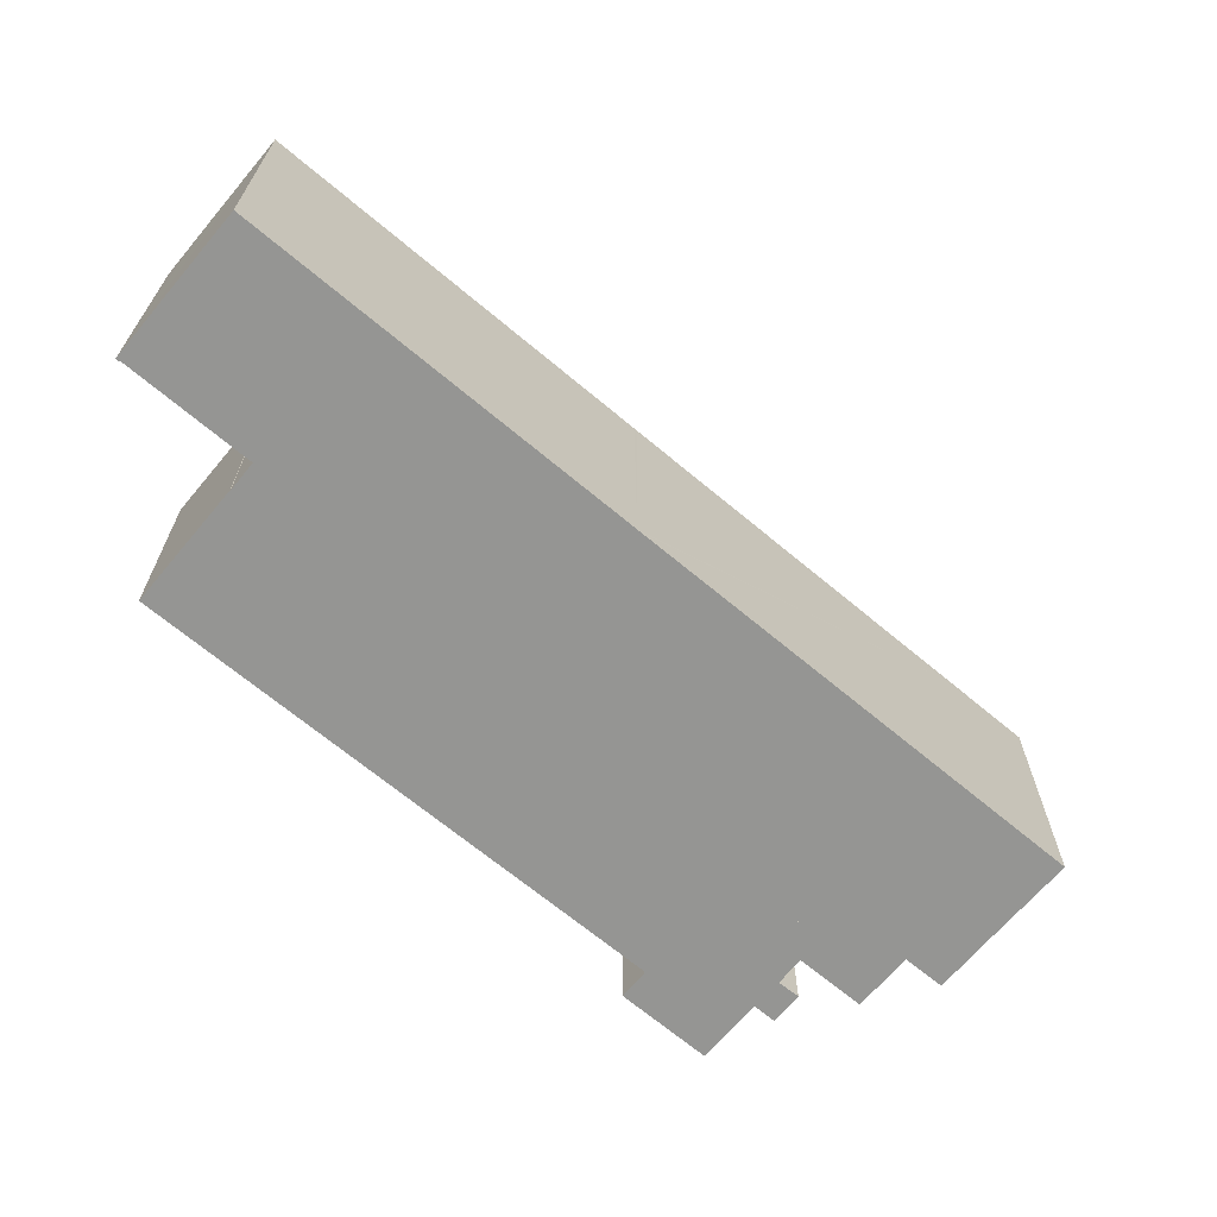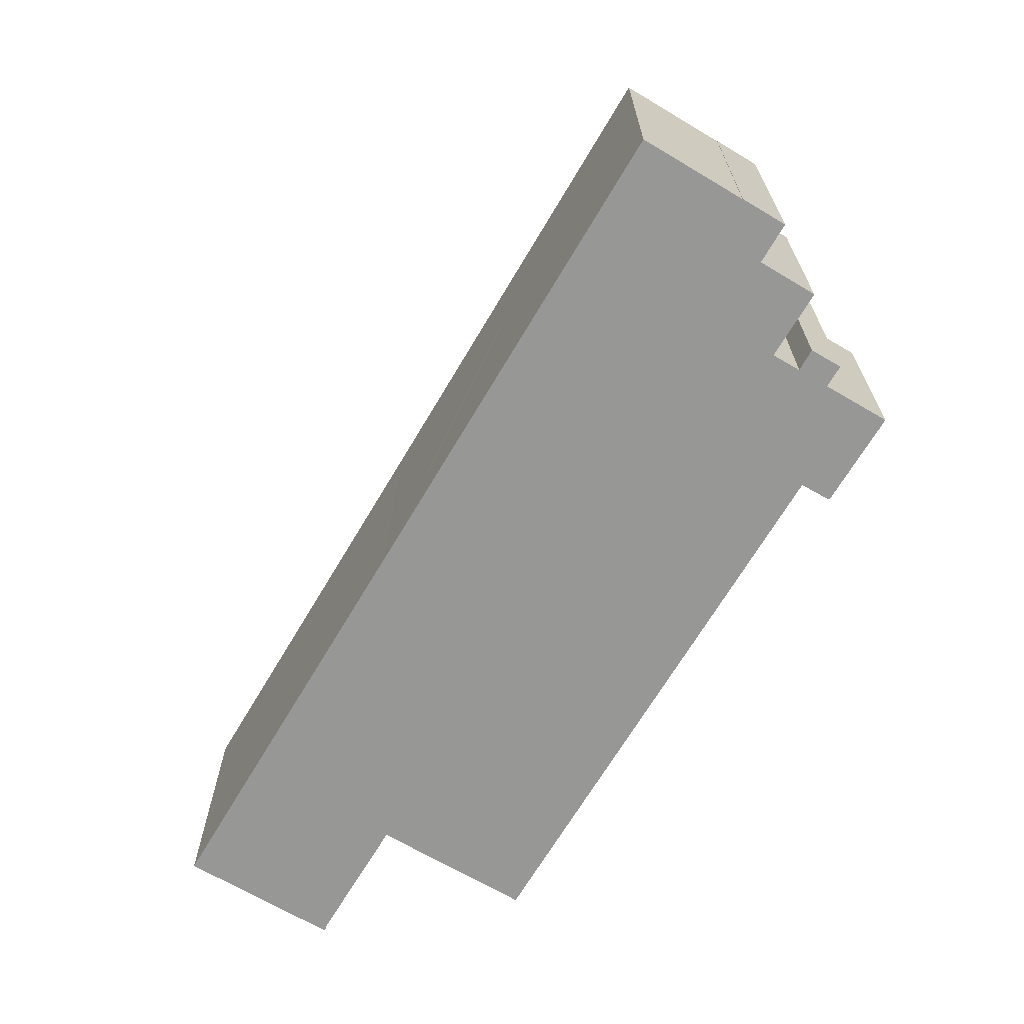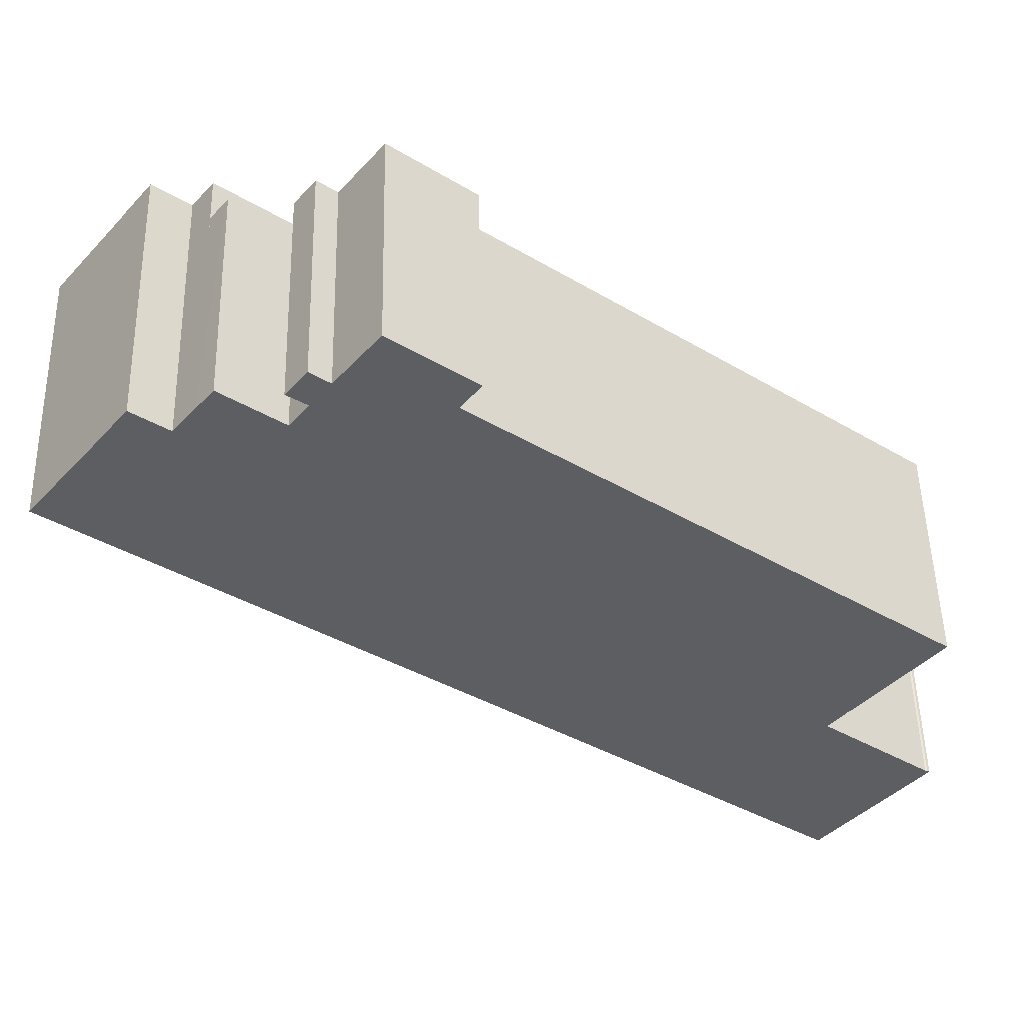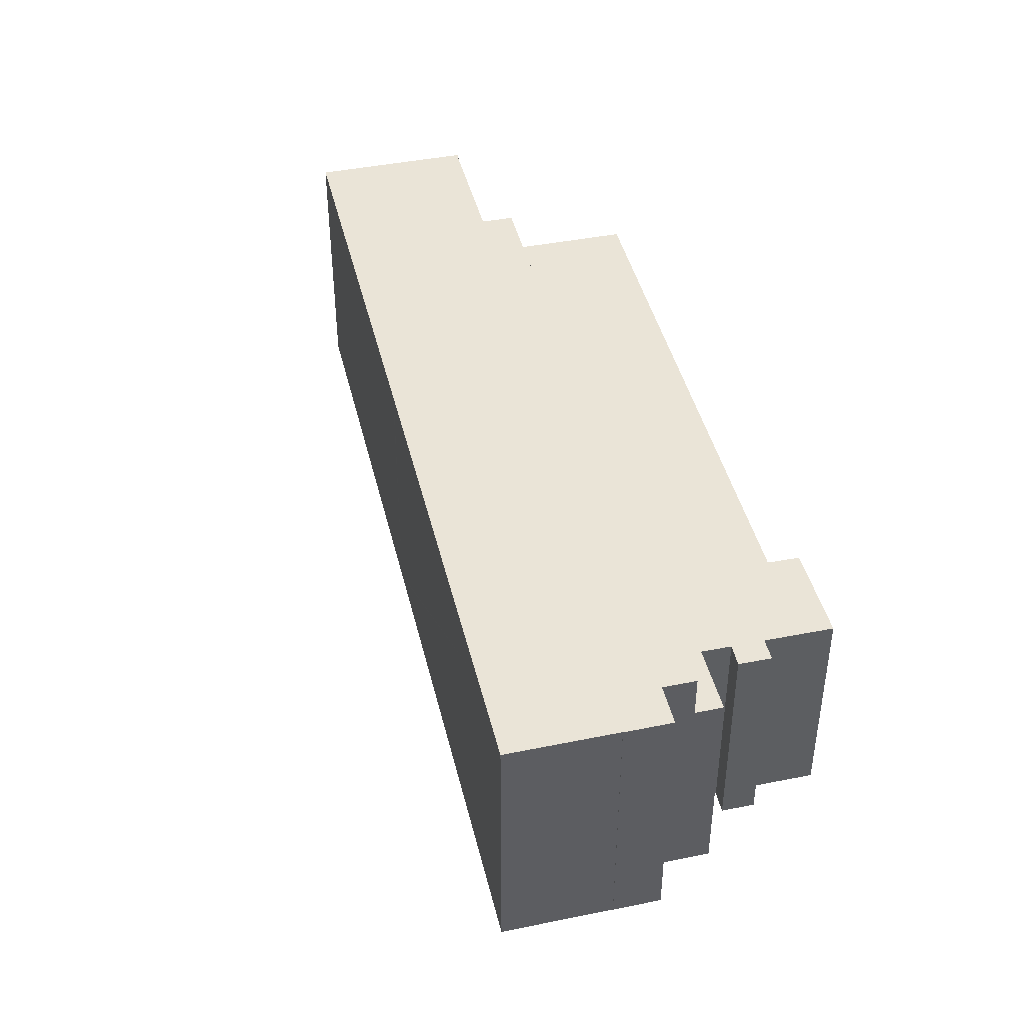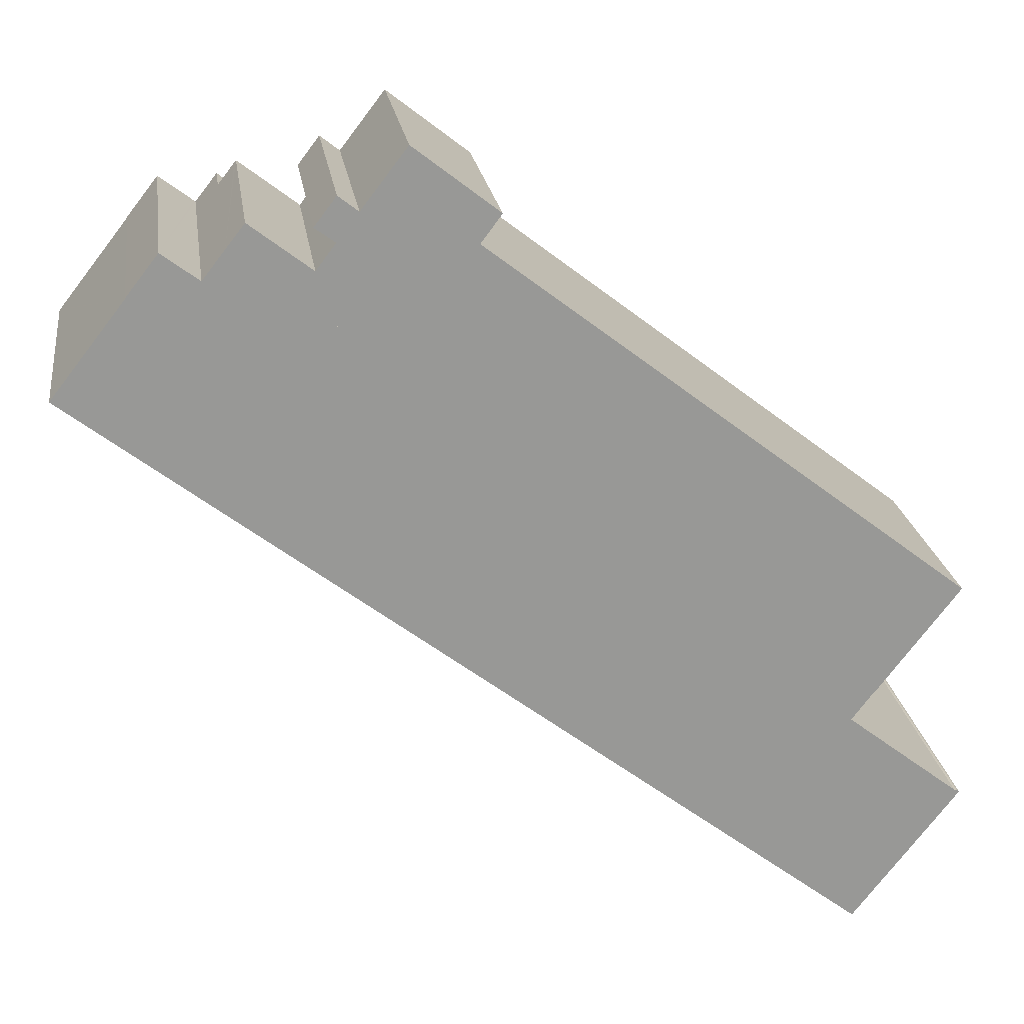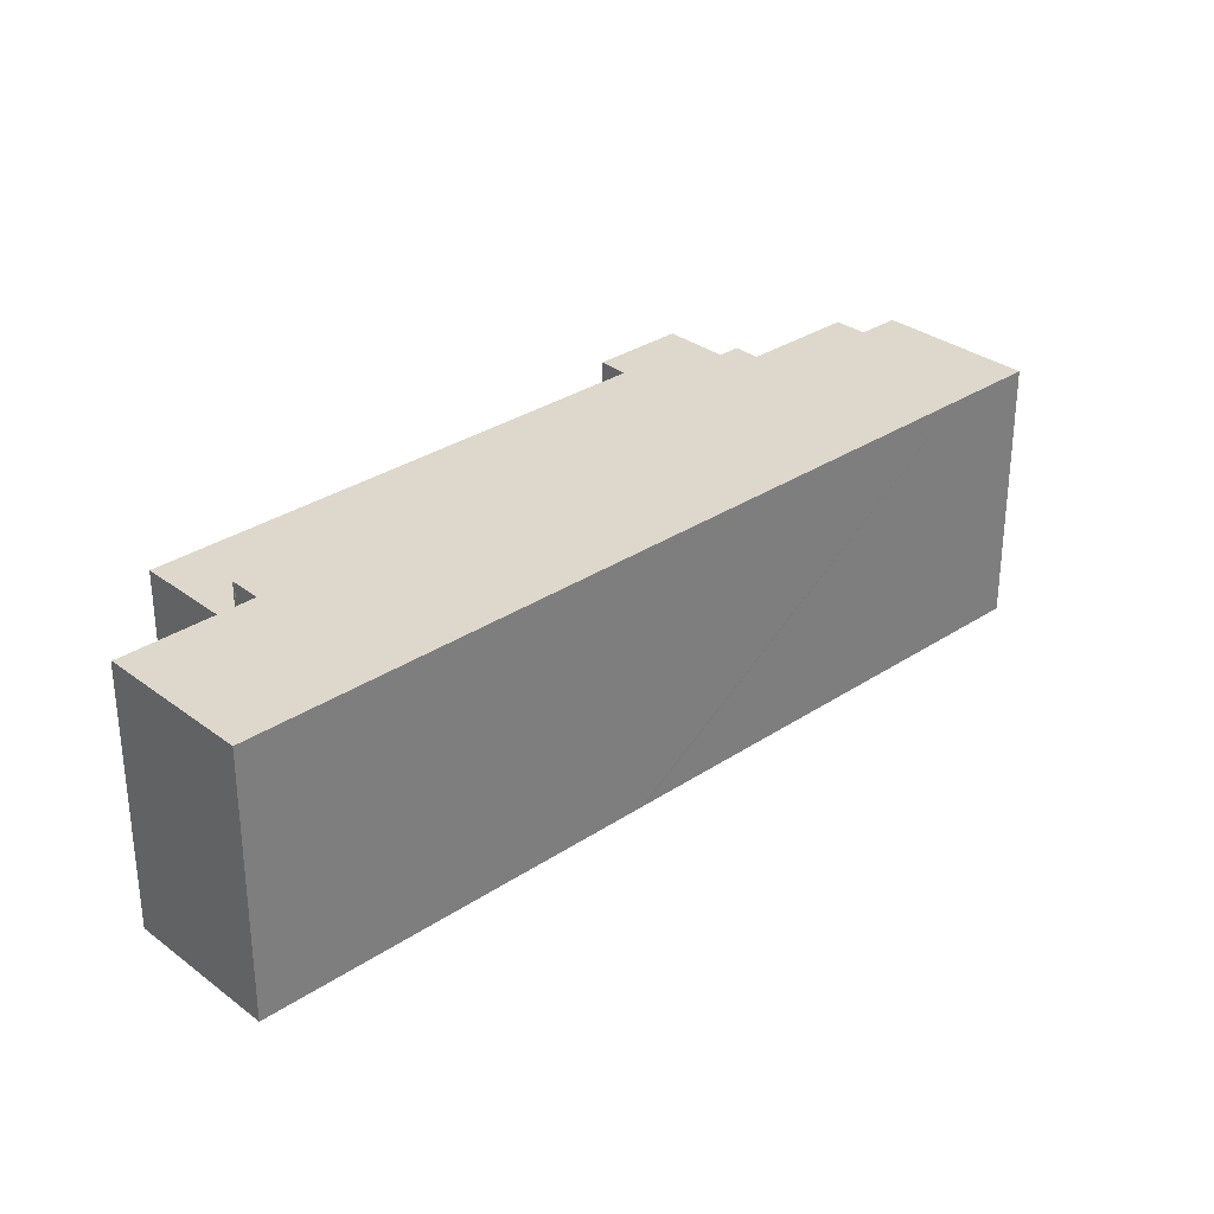
<metadata>
{"format":"obj","ext":"obj","renderer":"f3d","projection":"perspective","resolution":1024,"background":"white","views":[{"elev":-67.3,"azim":177.6,"up":"+Y"},{"elev":-68.1,"azim":-82.9,"up":"+Y"},{"elev":51.0,"azim":-1.3,"up":"+Z"},{"elev":43.6,"azim":-65.6,"up":"+Y"},{"elev":22.0,"azim":-8.1,"up":"+Z"},{"elev":31.4,"azim":174.5,"up":"+Y"}]}
</metadata>
<code>
v  14.7 14.23 9.314
v  15.81 14.23 8.307
v  14.61 14.23 9.185
v  15.92 14.23 10.9
v  24.87 14.23 9.592
v  23.62 14.23 7.927
v  19.84 14.23 13.52
v  10.88 14.23 9.459
v  12.26 14.23 6.302
v  9.86 14.23 8.157
v  10.99 14.23 9.592
v  13.37 14.23 7.749
v  47.35 14.23 -20.83
v  14.65 14.23 6.764
v  17.11 14.23 9.971
v  49.68 14.23 -17.78
v  52.35 14.23 -14.29
v  14.65 -4.142e-16 6.764
v  15.81 -5.087e-16 8.307
v  14.61 -5.624e-16 9.185
v  15.92 -6.674e-16 10.9
v  14.7 -5.703e-16 9.314
v  17.11 -6.105e-16 9.971
v  19.84 -8.278e-16 13.52
v  9.86 -4.995e-16 8.157
v  10.99 -5.873e-16 9.592
v  10.88 -5.792e-16 9.459
v  47.35 1.275e-15 -20.83
v  12.26 -3.859e-16 6.302
v  24.87 -5.873e-16 9.592
v  23.62 -4.854e-16 7.927
v  52.35 8.752e-16 -14.29
v  13.37 -4.745e-16 7.749
v  49.68 1.089e-15 -17.78
v  0.045 17.09 0.057
v  2.079 17.09 -1.605
v  0 17.09 1.046e-15
v  4.427 17.09 5.659
v  4.65 17.09 -3.59
v  25.21 17.09 -19.47
v  25.37 17.09 -19.59
v  5.277 17.09 6.779
v  4.41 17.09 5.673
v  39.82 17.09 -30.78
v  6.329 17.09 8.122
v  8.437 17.09 6.519
v  8.522 17.09 6.454
v  9.86 17.09 8.157
v  46.83 17.09 -36.2
v  12.26 17.09 6.302
v  51.47 17.09 -30.19
v  46.03 17.09 -22.53
v  47.24 17.09 -20.91
v  47.35 17.09 -20.83
v  47.27 17.09 -20.93
v  52.87 17.09 -27.86
v  53.16 17.09 -27.99
v  46.12 17.09 -22.6
v  53 17.09 -27.87
v  4.427 -3.465e-16 5.659
v  0.045 -3.49e-18 0.057
v  0 0 0
v  4.41 -3.474e-16 5.673
v  6.329 -4.973e-16 8.122
v  5.277 -4.151e-16 6.779
v  8.522 -3.952e-16 6.454
v  47.27 1.282e-15 -20.93
v  47.24 1.281e-15 -20.91
v  46.83 2.217e-15 -36.2
v  39.82 1.884e-15 -30.78
v  25.37 1.2e-15 -19.59
v  25.21 1.192e-15 -19.47
v  4.65 2.198e-16 -3.59
v  2.079 9.828e-17 -1.605
v  8.437 -3.992e-16 6.519
v  46.03 1.38e-15 -22.53
v  52.87 1.706e-15 -27.86
v  46.12 1.384e-15 -22.6
v  53 1.707e-15 -27.87
v  53.16 1.714e-15 -27.99
v  51.47 1.848e-15 -30.19
g defaultobject
f 1 2 3
f 2 1 4
f 5 6 7
f 8 9 10
f 9 8 11
f 9 11 12
f 9 12 13
f 13 12 14
f 13 14 2
f 13 2 4
f 13 4 15
f 13 15 6
f 6 15 7
f 13 6 16
f 16 6 17
f 18 2 14
f 2 18 19
f 20 1 3
f 1 20 4
f 4 20 21
f 21 20 22
f 23 7 15
f 7 23 24
f 25 8 10
f 8 25 11
f 11 25 26
f 26 25 27
f 19 3 2
f 3 19 20
f 28 9 13
f 9 28 29
f 9 29 10
f 10 29 25
f 21 15 4
f 15 21 23
f 24 5 7
f 5 24 30
f 31 17 6
f 17 31 32
f 12 18 14
f 18 12 11
f 18 11 33
f 33 11 26
f 30 6 5
f 6 30 31
f 32 16 17
f 16 32 13
f 13 32 28
f 28 32 34
f 20 19 22
f 21 22 19
f 28 34 31
f 32 31 34
f 25 29 27
f 28 27 29
f 26 27 28
f 33 26 28
f 18 33 28
f 19 18 28
f 21 19 28
f 23 21 28
f 31 23 28
f 24 23 31
f 30 24 31
f 35 36 37
f 36 35 38
f 36 38 39
f 39 38 40
f 40 38 41
f 42 38 43
f 38 42 41
f 41 42 44
f 44 42 45
f 44 45 46
f 44 46 47
f 44 47 48
f 44 48 49
f 49 48 50
f 49 50 51
f 51 50 52
f 52 50 53
f 53 50 54
f 53 54 55
f 51 56 57
f 56 51 58
f 58 51 52
f 57 56 59
f 35 60 38
f 60 35 37
f 60 37 61
f 61 37 62
f 63 42 43
f 42 63 45
f 45 63 64
f 64 63 65
f 66 48 47
f 48 66 25
f 60 43 38
f 43 60 63
f 67 53 55
f 53 67 68
f 69 44 49
f 44 69 70
f 44 70 41
f 41 70 71
f 41 71 40
f 40 71 39
f 39 71 72
f 39 72 73
f 39 73 36
f 36 73 37
f 37 73 74
f 37 74 62
f 64 46 45
f 46 64 47
f 47 64 66
f 66 64 75
f 25 50 48
f 50 25 54
f 54 25 28
f 28 25 29
f 76 58 52
f 58 76 56
f 56 76 77
f 77 76 78
f 79 57 59
f 57 79 80
f 28 55 54
f 55 28 67
f 68 52 53
f 52 68 76
f 80 51 57
f 51 80 49
f 49 80 69
f 69 80 81
f 77 59 56
f 59 77 79
f 81 70 69
f 70 81 80
f 70 80 79
f 70 79 77
f 70 77 78
f 70 78 71
f 71 78 76
f 71 76 68
f 28 68 67
f 68 28 29
f 68 29 71
f 71 29 72
f 72 29 73
f 73 29 74
f 74 29 66
f 66 29 25
f 74 66 75
f 74 75 64
f 74 64 60
f 60 64 65
f 60 65 63
f 74 61 62
f 61 74 60

</code>
